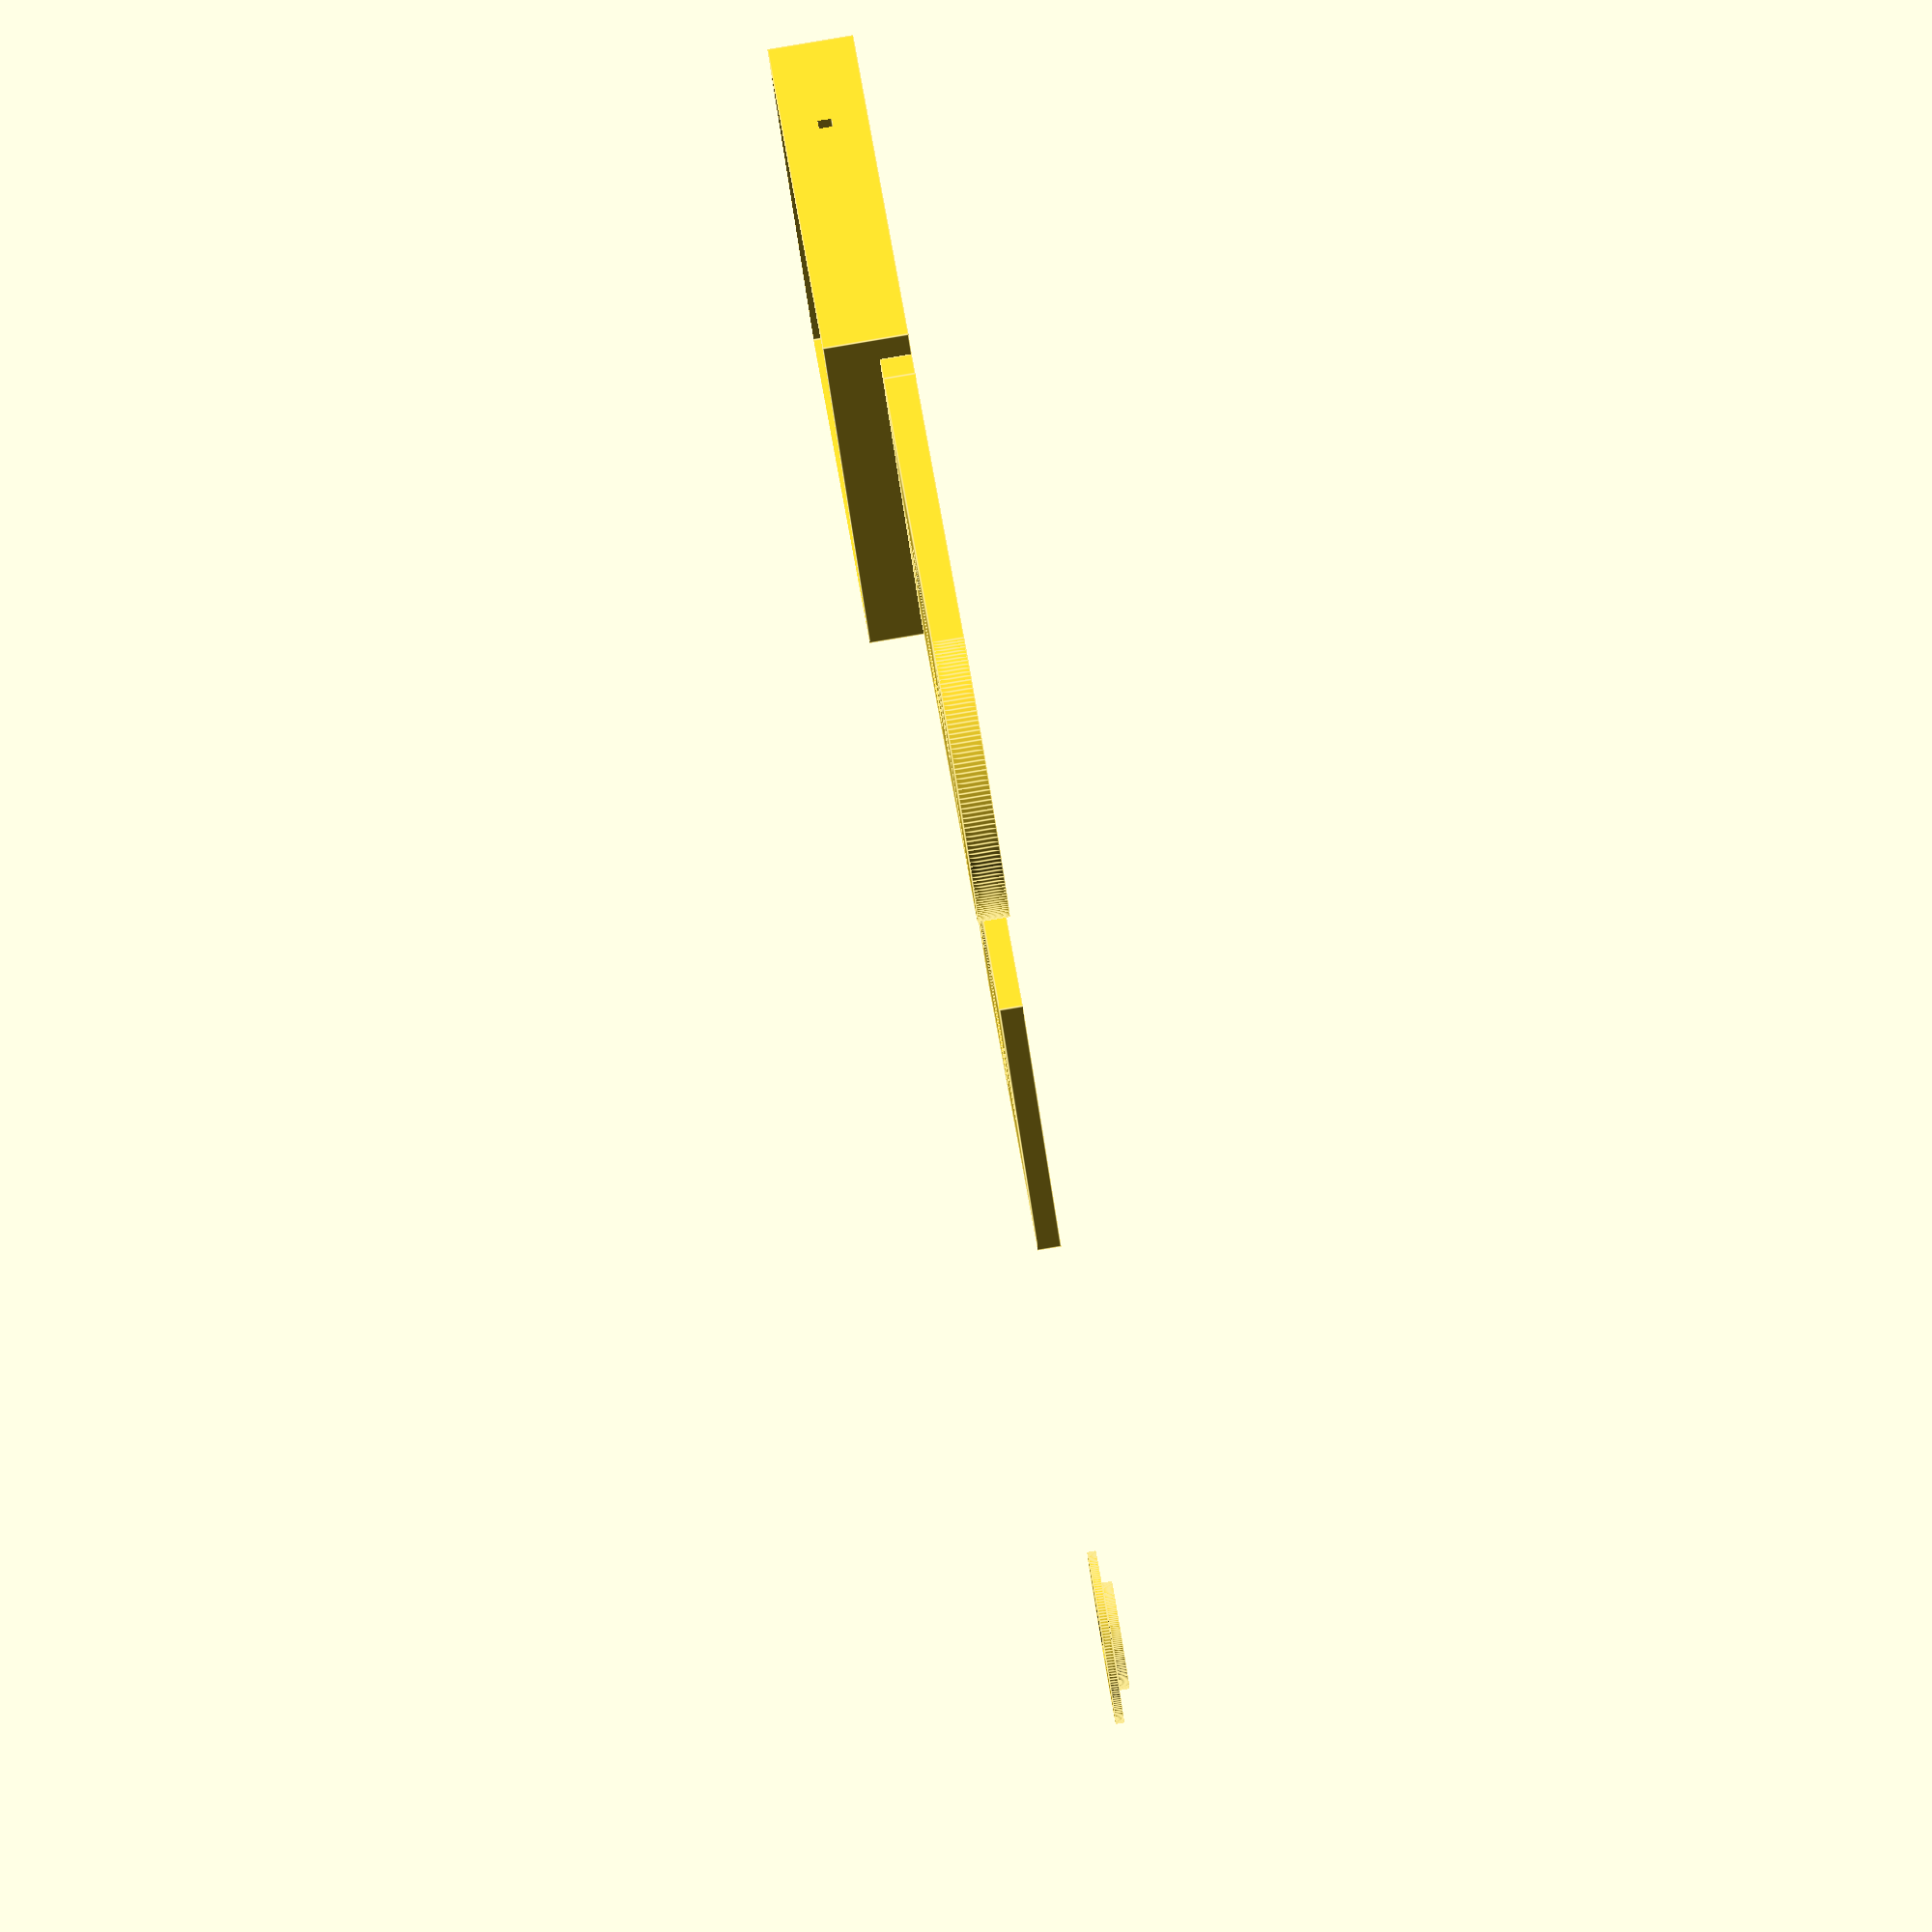
<openscad>
VIERKANT = 7.5;
CASE_SIZE_X = 40;
CASE_SIZE_Y = 68;
BOHRUNG_ABSTAND_MITTE = 21.75;
BOHRUNGEN = 10.75;

PCB_SIZE_X = 23.5;
PCB_SIZE_Y = 50;
PCB_SIZE_Z = 0.6 + 0.1;
PCB_SIZE_PARTS_Z = 1.2;

INLAY_HEIGHT_SPACING_Y = 1.4;
INLAY_HEIGHT_HOLDER_MAGNET_Y = 1.2;

CASE_SIZE_Z = PCB_SIZE_Z + INLAY_HEIGHT_SPACING_Y + INLAY_HEIGHT_HOLDER_MAGNET_Y;

module pcb() {
    cube([PCB_SIZE_X, PCB_SIZE_Y, PCB_SIZE_Z]);
    // PCB the SMD stuff on front
    cube([22.25, PCB_SIZE_Y-2.25, PCB_SIZE_Z + PCB_SIZE_PARTS_Z]);
}

module inlay() {
	difference(){
        union() {
            cylinder(h=INLAY_HEIGHT_SPACING_Y, r=7.5, $fn=180);
            translate([0, 0, 1.5]) {
                cylinder(h=INLAY_HEIGHT_HOLDER_MAGNET_Y, r=12, $fn=180);
            }
        }
		cube([(VIERKANT), (VIERKANT), 10], center=true);
		translate([10.4, 0, -1]) {
			cylinder(h=20, d=2, $fn=180);
		}
        translate([10.0, 2.8, -1]) {
			cylinder(h=20, d=2, $fn=180);
		}
        translate([10.0, -2.8, -1]) {
			cylinder(h=20, d=2, $fn=180);
		}
	}
}

module box() {
    difference() {
        translate([-(CASE_SIZE_X/2), -(CASE_SIZE_Y/2), 0]) {
            cube([CASE_SIZE_X, CASE_SIZE_Y, CASE_SIZE_Z]);
        }
        // Bohrung Mitte + inlay
        translate([0, 0, -1]) {
            cylinder(h=10, d=25, $fn=180);
        }         
        // Bohrung Oben
        translate([0, BOHRUNG_ABSTAND_MITTE, -1]) {
            cylinder(h=10, d=BOHRUNGEN, $fn=180);
        }
        // Bohrung Oben
        translate([0, - BOHRUNG_ABSTAND_MITTE, -1]) {
            cylinder(h=10, d=BOHRUNGEN, $fn=180);
        }
        // pcb
        translate([-15.5, -34, 0]) {
            pcb();
        }
    }
    // pcb holder
    translate([-15.5, -34, 0]) {
        translate([0, 0, PCB_SIZE_Z]) {
            cube([5, 11, PCB_SIZE_PARTS_Z]);
        }
    }
    // haltepunkte PCB
    translate([-13, 13, 0]) {
        cylinder(h=CASE_SIZE_Z, d=1.9, $fn=180);
        translate([0, 0, PCB_SIZE_Z]) {
            cylinder(h=CASE_SIZE_Z-PCB_SIZE_Z, d=5, $fn=180);
        }
    }
    translate([-13, -13, 0]) {
        cylinder(h=CASE_SIZE_Z, d=1.9, $fn=180);
        translate([0, 0, PCB_SIZE_Z]) {
            cylinder(h=CASE_SIZE_Z-PCB_SIZE_Z, d=5, $fn=180);
        }
    }
}

module box_roundtop() {
    difference() {
        cylinder(h=CASE_SIZE_Z + 1.2, d=CASE_SIZE_X + 2.4, $fn=190);
        translate([-CASE_SIZE_X, -CASE_SIZE_X, -1]) cube([100, CASE_SIZE_X, 100]);
    }
}

BATTERY_BOX_X = 45 + 2 + 2;
BATTERY_BOX_Y = 75 + 2;

module box_pcb_battery() {
    // innen: 45mm x 75mm
    difference() {
        cube([BATTERY_BOX_X, BATTERY_BOX_Y, 12]);
        translate([2, 2, 1.2]) {
            cube([45, 74, 12]);
        }
        translate([-1, 20, 5]) {
            cube([100, 2, 2]);
        }
        translate([BATTERY_BOX_X/2 - PCB_SIZE_X/2, BATTERY_BOX_Y - 4, 0]) {
            cube([PCB_SIZE_X, 5, 2]);
        }
        
    }
    
}

module box_spacer() {
    difference() {
        cube([CASE_SIZE_X + 2.4, 5, CASE_SIZE_Z + 1.2]);
        
        translate([5, -1, -1]) {
            cube([PCB_SIZE_X + 4, 6, 3 + 1.2]);
        }
    }
}


// inner part
box();


translate([-60, 0, 0]) {
    translate([0, CASE_SIZE_Y/2, 0]) {
        box_roundtop();
    }
    difference() {
        translate([-(CASE_SIZE_X/2)-1.2, -(CASE_SIZE_Y/2), 0]) {
                cube([CASE_SIZE_X + 2.4, CASE_SIZE_Y, CASE_SIZE_Z + 1.2]);
        }
        
        translate([-(CASE_SIZE_X/2), -(CASE_SIZE_Y/2), 0]) {
                cube([CASE_SIZE_X, CASE_SIZE_Y, CASE_SIZE_Z]);
        }
        // Bohrung Mitte + inlay
        translate([0, 0, -1]) {
            cylinder(h=10, d=25, $fn=180);
        }         
        // Bohrung Oben
        translate([0, BOHRUNG_ABSTAND_MITTE, -1]) {
            cylinder(h=10, d=BOHRUNGEN, $fn=180);
        }
        // Bohrung Oben
        translate([0, - BOHRUNG_ABSTAND_MITTE, -1]) {
            cylinder(h=10, d=BOHRUNGEN, $fn=180);
        }
    }
    translate([-CASE_SIZE_X/2 - 1.2, -CASE_SIZE_Y/2 - 5, 0]) {
        box_spacer();
    }
    translate([-BATTERY_BOX_X/2, -CASE_SIZE_Y/2 -5 - BATTERY_BOX_Y]) {
        box_pcb_battery();
    }
}




translate([100, 10, 0]) {
    inlay();
}
</openscad>
<views>
elev=274.0 azim=36.9 roll=80.5 proj=o view=edges
</views>
